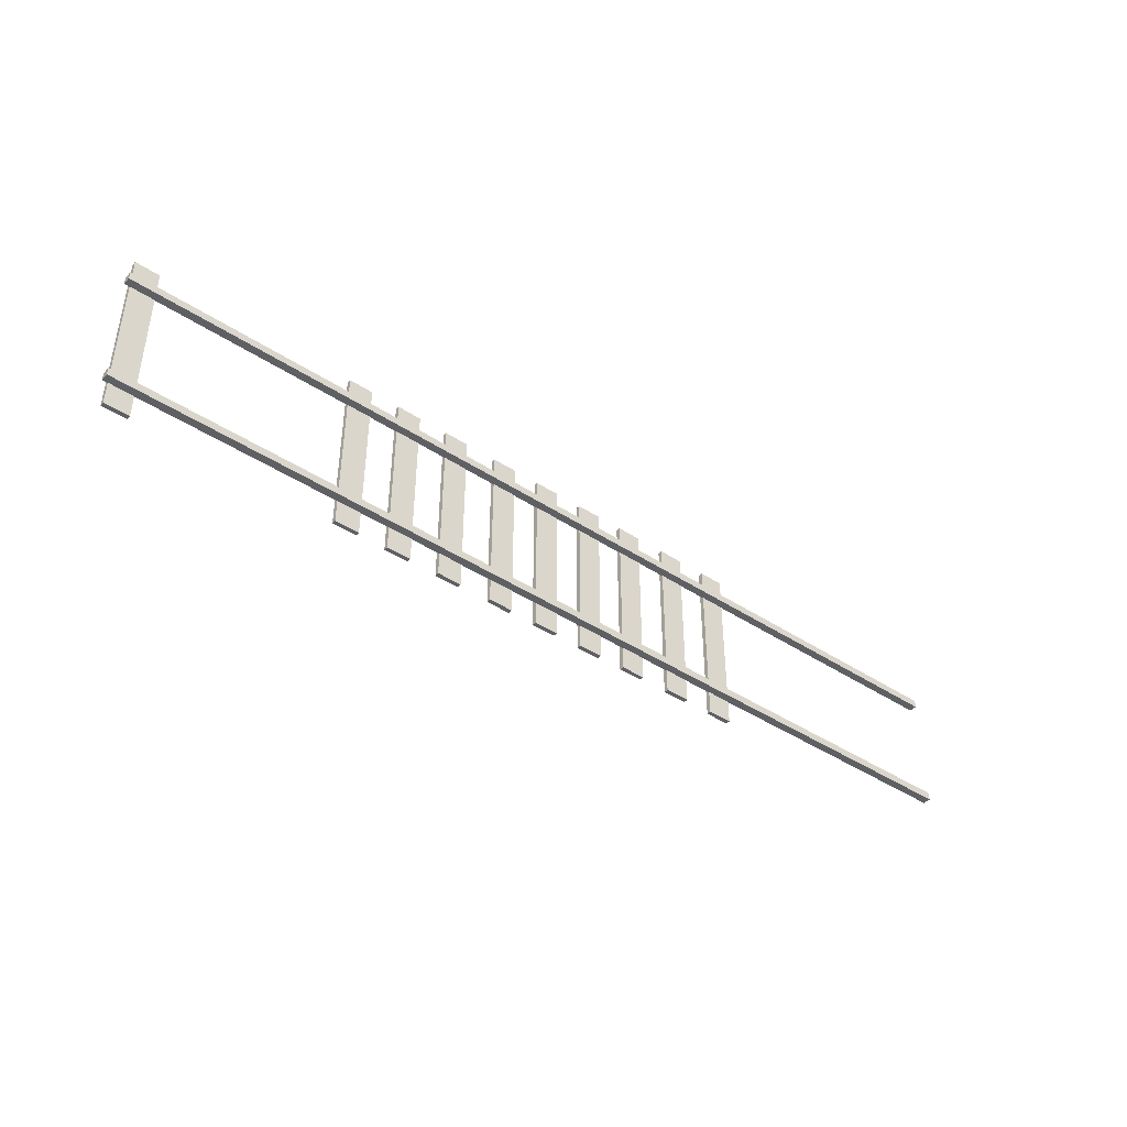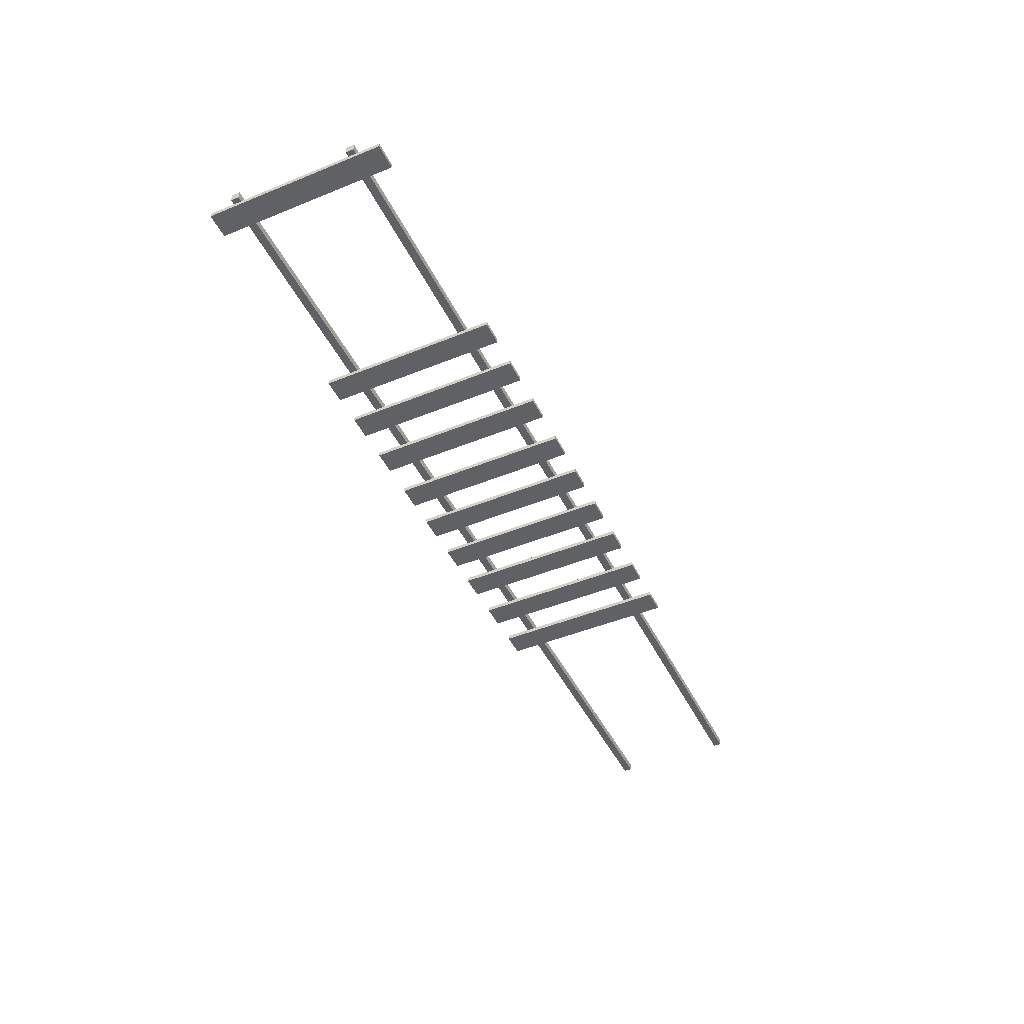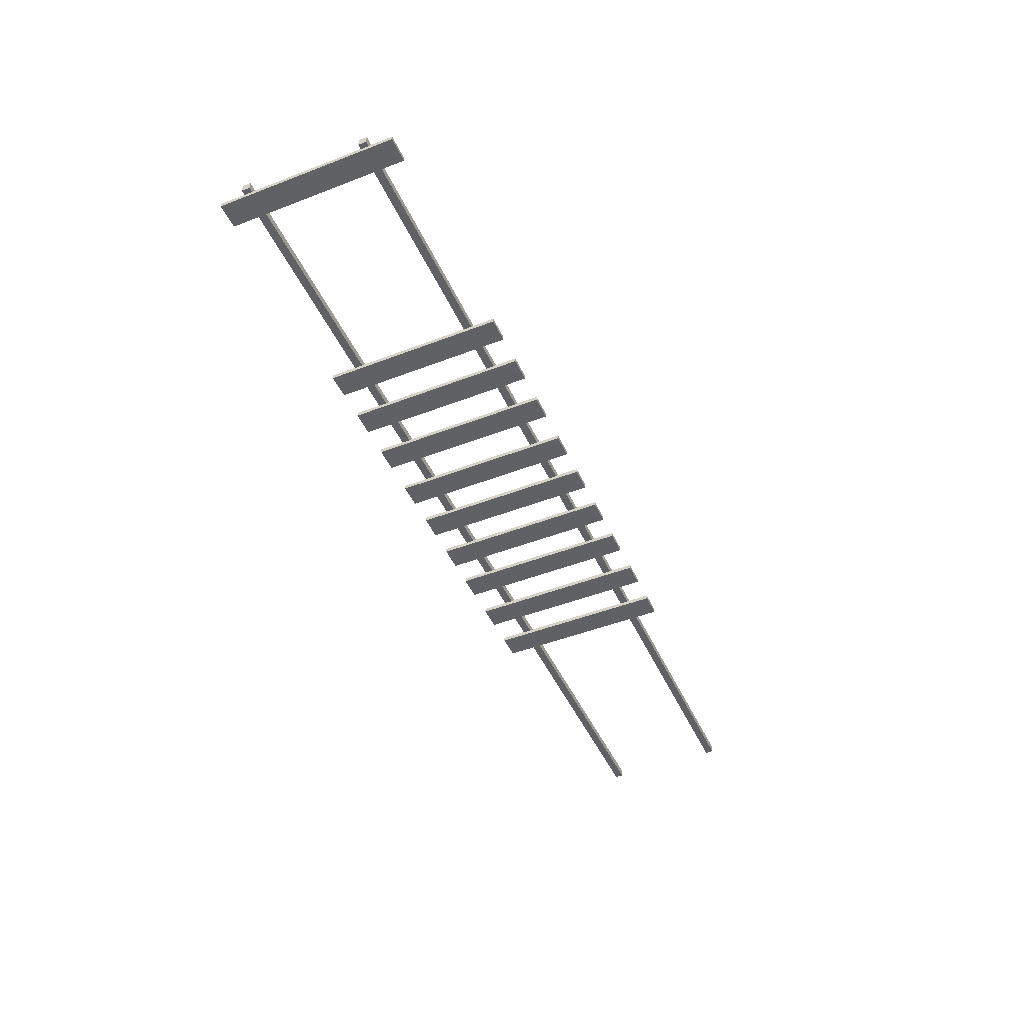
<metadata>
{"format":"obj","ext":"obj","renderer":"f3d","projection":"perspective","resolution":1024,"background":"white","views":[{"elev":-42.2,"azim":141.7,"up":"+Z"},{"elev":-45.8,"azim":115.1,"up":"+Y"},{"elev":-46.7,"azim":113.7,"up":"+Y"}]}
</metadata>
<code>
g minecart_tracks
v 1.438e+04 5.05 -1.557e+04
v 1.438e+04 5.05 -1.558e+04
v 1.467e+04 5.05 -1.558e+04
v 1.438e+04 5.05 -1.558e+04
v 1.438e+04 15.05 -1.558e+04
v 1.467e+04 15.05 -1.558e+04
v 1.467e+04 5.05 -1.558e+04
v 1.496e+04 5.05 -1.557e+04
v 1.496e+04 15.05 -1.557e+04
v 1.467e+04 15.05 -1.557e+04
v 1.467e+04 5.05 -1.557e+04
v 1.409e+04 15.05 -1.558e+04
v 1.409e+04 15.05 -1.557e+04
v 1.438e+04 15.05 -1.557e+04
v 1.438e+04 15.05 -1.558e+04
v 1.467e+04 15.05 -1.558e+04
v 1.467e+04 15.05 -1.557e+04
v 1.496e+04 15.05 -1.557e+04
v 1.496e+04 15.05 -1.558e+04
v 1.409e+04 5.05 -1.558e+04
v 1.409e+04 15.05 -1.558e+04
v 1.438e+04 15.05 -1.558e+04
v 1.438e+04 5.05 -1.558e+04
v 1.467e+04 5.05 -1.558e+04
v 1.467e+04 15.05 -1.558e+04
v 1.496e+04 15.05 -1.558e+04
v 1.496e+04 5.05 -1.558e+04
v 1.528e+04 5.05 -1.557e+04
v 1.528e+04 15.05 -1.557e+04
v 1.496e+04 15.05 -1.557e+04
v 1.496e+04 5.05 -1.557e+04
v 1.467e+04 5.05 -1.557e+04
v 1.467e+04 15.05 -1.557e+04
v 1.438e+04 15.05 -1.557e+04
v 1.438e+04 5.05 -1.557e+04
v 1.409e+04 5.05 -1.557e+04
v 1.409e+04 5.05 -1.558e+04
v 1.438e+04 5.05 -1.558e+04
v 1.438e+04 5.05 -1.557e+04
v 1.467e+04 5.05 -1.557e+04
v 1.467e+04 5.05 -1.558e+04
v 1.496e+04 5.05 -1.558e+04
v 1.496e+04 5.05 -1.557e+04
v 1.528e+04 5.05 -1.557e+04
v 1.528e+04 5.05 -1.558e+04
v 1.528e+04 15.05 -1.558e+04
v 1.528e+04 15.05 -1.557e+04
v 1.438e+04 5.05 -1.557e+04
v 1.438e+04 15.05 -1.557e+04
v 1.409e+04 15.05 -1.557e+04
v 1.409e+04 5.05 -1.557e+04
v 1.409e+04 5.05 -1.558e+04
v 1.409e+04 5.05 -1.557e+04
v 1.409e+04 15.05 -1.557e+04
v 1.409e+04 15.05 -1.558e+04
v 1.496e+04 5.05 -1.558e+04
v 1.496e+04 15.05 -1.558e+04
v 1.528e+04 15.05 -1.558e+04
v 1.528e+04 5.05 -1.558e+04
v 1.496e+04 15.05 -1.558e+04
v 1.496e+04 15.05 -1.557e+04
v 1.528e+04 15.05 -1.557e+04
v 1.528e+04 15.05 -1.558e+04
v 1.528e+04 5.05 -1.557e+04
v 1.496e+04 5.05 -1.557e+04
v 1.496e+04 5.05 -1.558e+04
v 1.528e+04 5.05 -1.558e+04
v 1.438e+04 15.05 -1.543e+04
v 1.438e+04 15.05 -1.542e+04
v 1.467e+04 15.05 -1.542e+04
v 1.467e+04 15.05 -1.543e+04
v 1.438e+04 5.05 -1.543e+04
v 1.438e+04 15.05 -1.543e+04
v 1.467e+04 15.05 -1.543e+04
v 1.467e+04 5.05 -1.543e+04
v 1.496e+04 5.05 -1.542e+04
v 1.496e+04 15.05 -1.542e+04
v 1.467e+04 15.05 -1.542e+04
v 1.467e+04 5.05 -1.542e+04
v 1.438e+04 5.05 -1.542e+04
v 1.438e+04 5.05 -1.543e+04
v 1.467e+04 5.05 -1.543e+04
v 1.467e+04 5.05 -1.542e+04
v 1.409e+04 15.05 -1.543e+04
v 1.409e+04 15.05 -1.542e+04
v 1.438e+04 15.05 -1.542e+04
v 1.438e+04 15.05 -1.543e+04
v 1.467e+04 15.05 -1.543e+04
v 1.467e+04 15.05 -1.542e+04
v 1.496e+04 15.05 -1.542e+04
v 1.496e+04 15.05 -1.543e+04
v 1.409e+04 5.05 -1.543e+04
v 1.409e+04 15.05 -1.543e+04
v 1.438e+04 15.05 -1.543e+04
v 1.438e+04 5.05 -1.543e+04
v 1.467e+04 5.05 -1.543e+04
v 1.467e+04 15.05 -1.543e+04
v 1.496e+04 15.05 -1.543e+04
v 1.496e+04 5.05 -1.543e+04
v 1.528e+04 5.05 -1.542e+04
v 1.528e+04 15.05 -1.542e+04
v 1.496e+04 15.05 -1.542e+04
v 1.496e+04 5.05 -1.542e+04
v 1.467e+04 5.05 -1.542e+04
v 1.467e+04 15.05 -1.542e+04
v 1.438e+04 15.05 -1.542e+04
v 1.438e+04 5.05 -1.542e+04
v 1.409e+04 5.05 -1.542e+04
v 1.409e+04 5.05 -1.543e+04
v 1.438e+04 5.05 -1.543e+04
v 1.438e+04 5.05 -1.542e+04
v 1.467e+04 5.05 -1.542e+04
v 1.467e+04 5.05 -1.543e+04
v 1.496e+04 5.05 -1.543e+04
v 1.496e+04 5.05 -1.542e+04
v 1.528e+04 5.05 -1.542e+04
v 1.528e+04 5.05 -1.543e+04
v 1.528e+04 15.05 -1.543e+04
v 1.528e+04 15.05 -1.542e+04
v 1.438e+04 5.05 -1.542e+04
v 1.438e+04 15.05 -1.542e+04
v 1.409e+04 15.05 -1.542e+04
v 1.409e+04 5.05 -1.542e+04
v 1.409e+04 5.05 -1.543e+04
v 1.409e+04 5.05 -1.542e+04
v 1.409e+04 15.05 -1.542e+04
v 1.409e+04 15.05 -1.543e+04
v 1.496e+04 5.05 -1.543e+04
v 1.496e+04 15.05 -1.543e+04
v 1.528e+04 15.05 -1.543e+04
v 1.528e+04 5.05 -1.543e+04
v 1.496e+04 15.05 -1.543e+04
v 1.496e+04 15.05 -1.542e+04
v 1.528e+04 15.05 -1.542e+04
v 1.528e+04 15.05 -1.543e+04
v 1.528e+04 5.05 -1.542e+04
v 1.496e+04 5.05 -1.542e+04
v 1.496e+04 5.05 -1.543e+04
v 1.528e+04 5.05 -1.543e+04
v 1.467e+04 5.05 -1.557e+04
v 1.438e+04 15.05 -1.558e+04
v 1.438e+04 15.05 -1.557e+04
v 1.467e+04 15.05 -1.557e+04
v 1.467e+04 15.05 -1.558e+04
f 3 1 2
f 1 3 140
f 10 8 9
f 8 10 11
f 14 12 13
f 12 14 15
f 18 16 17
f 16 18 19
f 22 20 21
f 20 22 23
f 26 24 25
f 24 26 27
f 30 28 29
f 28 30 31
f 34 32 33
f 32 34 35
f 38 36 37
f 36 38 39
f 42 40 41
f 40 42 43
f 46 44 45
f 44 46 47
f 50 48 49
f 48 50 51
f 54 52 53
f 52 54 55
f 58 56 57
f 56 58 59
f 62 60 61
f 60 62 63
f 66 64 65
f 64 66 67
f 70 68 69
f 68 70 71
f 74 72 73
f 72 74 75
f 78 76 77
f 76 78 79
f 82 80 81
f 80 82 83
f 86 84 85
f 84 86 87
f 90 88 89
f 88 90 91
f 94 92 93
f 92 94 95
f 98 96 97
f 96 98 99
f 102 100 101
f 100 102 103
f 106 104 105
f 104 106 107
f 110 108 109
f 108 110 111
f 114 112 113
f 112 114 115
f 118 116 117
f 116 118 119
f 122 120 121
f 120 122 123
f 126 124 125
f 124 126 127
f 130 128 129
f 128 130 131
f 134 132 133
f 132 134 135
f 138 136 137
f 136 138 139
f 143 141 142
f 141 143 144
f 6 4 5
f 4 6 7
v 1.483e+04 5.547 -1.561e+04
v 1.483e+04 5.547 -1.539e+04
v 1.486e+04 5.547 -1.539e+04
v 1.483e+04 0.1711 -1.561e+04
v 1.486e+04 0.1711 -1.561e+04
v 1.486e+04 0.1711 -1.539e+04
v 1.483e+04 0.1711 -1.539e+04
v 1.486e+04 5.547 -1.561e+04
v 1.476e+04 5.547 -1.561e+04
v 1.479e+04 5.547 -1.561e+04
v 1.479e+04 0.1711 -1.561e+04
v 1.483e+04 0.1711 -1.561e+04
v 1.483e+04 0.1711 -1.539e+04
v 1.483e+04 5.547 -1.539e+04
v 1.483e+04 0.1711 -1.539e+04
v 1.486e+04 0.1711 -1.539e+04
v 1.486e+04 5.547 -1.539e+04
v 1.483e+04 5.547 -1.539e+04
v 1.486e+04 0.1711 -1.539e+04
v 1.486e+04 0.1711 -1.561e+04
v 1.486e+04 5.547 -1.561e+04
v 1.486e+04 5.547 -1.539e+04
v 1.483e+04 5.547 -1.561e+04
v 1.483e+04 5.547 -1.561e+04
v 1.486e+04 5.547 -1.561e+04
v 1.486e+04 0.1711 -1.561e+04
v 1.49e+04 0.1711 -1.561e+04
v 1.493e+04 0.1711 -1.561e+04
v 1.493e+04 0.1711 -1.539e+04
v 1.483e+04 0.1711 -1.561e+04
v 1.49e+04 5.547 -1.561e+04
v 1.49e+04 5.547 -1.539e+04
v 1.493e+04 5.547 -1.539e+04
v 1.493e+04 5.547 -1.561e+04
v 1.49e+04 0.1711 -1.561e+04
v 1.49e+04 0.1711 -1.539e+04
v 1.49e+04 5.547 -1.539e+04
v 1.49e+04 5.547 -1.561e+04
v 1.49e+04 0.1711 -1.539e+04
v 1.493e+04 0.1711 -1.539e+04
v 1.493e+04 5.547 -1.539e+04
v 1.49e+04 5.547 -1.539e+04
v 1.493e+04 0.1711 -1.539e+04
v 1.493e+04 0.1711 -1.561e+04
v 1.493e+04 5.547 -1.561e+04
v 1.493e+04 5.547 -1.539e+04
v 1.476e+04 0.1711 -1.561e+04
v 1.479e+04 5.547 -1.561e+04
v 1.479e+04 5.547 -1.539e+04
v 1.479e+04 0.1711 -1.539e+04
v 1.49e+04 0.1711 -1.539e+04
v 1.499e+04 0.1711 -1.539e+04
v 1.496e+04 0.1711 -1.539e+04
v 1.496e+04 0.1711 -1.561e+04
v 1.496e+04 5.547 -1.561e+04
v 1.496e+04 5.547 -1.539e+04
v 1.499e+04 5.547 -1.539e+04
v 1.499e+04 5.547 -1.561e+04
v 1.496e+04 0.1711 -1.561e+04
v 1.496e+04 0.1711 -1.539e+04
v 1.496e+04 5.547 -1.539e+04
v 1.496e+04 5.547 -1.561e+04
v 1.493e+04 0.1711 -1.561e+04
v 1.49e+04 0.1711 -1.561e+04
v 1.49e+04 5.547 -1.561e+04
v 1.499e+04 5.547 -1.539e+04
v 1.496e+04 5.547 -1.539e+04
v 1.496e+04 0.1711 -1.539e+04
v 1.499e+04 0.1711 -1.539e+04
v 1.499e+04 0.1711 -1.561e+04
v 1.499e+04 5.547 -1.561e+04
v 1.499e+04 5.547 -1.539e+04
v 1.499e+04 0.1711 -1.561e+04
v 1.496e+04 0.1711 -1.561e+04
v 1.496e+04 5.547 -1.561e+04
v 1.499e+04 5.547 -1.561e+04
v 1.524e+04 0.1711 -1.561e+04
v 1.527e+04 0.1711 -1.561e+04
v 1.527e+04 0.1711 -1.539e+04
v 1.524e+04 0.1711 -1.539e+04
v 1.524e+04 5.547 -1.561e+04
v 1.524e+04 5.547 -1.539e+04
v 1.527e+04 5.547 -1.539e+04
v 1.527e+04 5.547 -1.561e+04
v 1.524e+04 0.1711 -1.561e+04
v 1.524e+04 0.1711 -1.539e+04
v 1.524e+04 5.547 -1.539e+04
v 1.524e+04 5.547 -1.561e+04
v 1.524e+04 0.1711 -1.539e+04
v 1.527e+04 0.1711 -1.539e+04
v 1.527e+04 5.547 -1.539e+04
v 1.524e+04 5.547 -1.539e+04
v 1.527e+04 0.1711 -1.539e+04
v 1.527e+04 0.1711 -1.561e+04
v 1.527e+04 5.547 -1.561e+04
v 1.527e+04 5.547 -1.539e+04
v 1.527e+04 0.1711 -1.561e+04
v 1.524e+04 0.1711 -1.561e+04
v 1.524e+04 5.547 -1.561e+04
v 1.527e+04 5.547 -1.561e+04
v 1.479e+04 0.1711 -1.561e+04
v 1.479e+04 5.547 -1.539e+04
v 1.476e+04 5.547 -1.539e+04
v 1.476e+04 0.1711 -1.539e+04
v 1.479e+04 0.1711 -1.539e+04
v 1.476e+04 5.547 -1.539e+04
v 1.476e+04 5.547 -1.561e+04
v 1.476e+04 0.1711 -1.561e+04
v 1.476e+04 0.1711 -1.539e+04
v 1.479e+04 5.547 -1.539e+04
v 1.479e+04 5.547 -1.561e+04
v 1.476e+04 5.547 -1.561e+04
v 1.476e+04 5.547 -1.539e+04
v 1.479e+04 0.1711 -1.539e+04
v 1.476e+04 0.1711 -1.539e+04
v 1.476e+04 0.1711 -1.561e+04
v 1.479e+04 0.1711 -1.561e+04
v 1.469e+04 5.547 -1.561e+04
v 1.472e+04 5.547 -1.561e+04
v 1.472e+04 0.1711 -1.561e+04
v 1.469e+04 0.1711 -1.561e+04
v 1.472e+04 5.547 -1.561e+04
v 1.472e+04 5.547 -1.539e+04
v 1.472e+04 0.1711 -1.539e+04
v 1.472e+04 0.1711 -1.561e+04
v 1.472e+04 5.547 -1.539e+04
v 1.469e+04 5.547 -1.539e+04
v 1.469e+04 0.1711 -1.539e+04
v 1.472e+04 0.1711 -1.539e+04
v 1.469e+04 5.547 -1.539e+04
v 1.469e+04 5.547 -1.561e+04
v 1.469e+04 0.1711 -1.561e+04
v 1.469e+04 0.1711 -1.539e+04
v 1.472e+04 5.547 -1.539e+04
v 1.472e+04 5.547 -1.561e+04
v 1.469e+04 5.547 -1.561e+04
v 1.469e+04 5.547 -1.539e+04
v 1.472e+04 0.1711 -1.539e+04
v 1.469e+04 0.1711 -1.539e+04
v 1.469e+04 0.1711 -1.561e+04
v 1.472e+04 0.1711 -1.561e+04
v 1.463e+04 5.547 -1.561e+04
v 1.466e+04 5.547 -1.561e+04
v 1.466e+04 0.1711 -1.561e+04
v 1.463e+04 0.1711 -1.561e+04
v 1.466e+04 5.547 -1.561e+04
v 1.466e+04 5.547 -1.539e+04
v 1.466e+04 0.1711 -1.539e+04
v 1.466e+04 0.1711 -1.561e+04
v 1.466e+04 5.547 -1.539e+04
v 1.463e+04 5.547 -1.539e+04
v 1.463e+04 0.1711 -1.539e+04
v 1.466e+04 0.1711 -1.539e+04
v 1.463e+04 5.547 -1.539e+04
v 1.463e+04 5.547 -1.561e+04
v 1.463e+04 0.1711 -1.561e+04
v 1.463e+04 0.1711 -1.539e+04
v 1.466e+04 5.547 -1.539e+04
v 1.466e+04 5.547 -1.561e+04
v 1.463e+04 5.547 -1.561e+04
v 1.463e+04 5.547 -1.539e+04
v 1.466e+04 0.1711 -1.539e+04
v 1.463e+04 0.1711 -1.539e+04
v 1.463e+04 0.1711 -1.561e+04
v 1.466e+04 0.1711 -1.561e+04
v 1.456e+04 5.547 -1.561e+04
v 1.459e+04 5.547 -1.561e+04
v 1.459e+04 0.1711 -1.561e+04
v 1.456e+04 0.1711 -1.561e+04
v 1.459e+04 5.547 -1.561e+04
v 1.459e+04 5.547 -1.539e+04
v 1.459e+04 0.1711 -1.539e+04
v 1.459e+04 0.1711 -1.561e+04
v 1.459e+04 5.547 -1.539e+04
v 1.456e+04 5.547 -1.539e+04
v 1.456e+04 0.1711 -1.539e+04
v 1.459e+04 0.1711 -1.539e+04
v 1.456e+04 5.547 -1.539e+04
v 1.456e+04 5.547 -1.561e+04
v 1.456e+04 0.1711 -1.561e+04
v 1.456e+04 0.1711 -1.539e+04
v 1.459e+04 5.547 -1.539e+04
v 1.459e+04 5.547 -1.561e+04
v 1.456e+04 5.547 -1.561e+04
v 1.456e+04 5.547 -1.539e+04
v 1.459e+04 0.1711 -1.539e+04
v 1.456e+04 0.1711 -1.539e+04
v 1.456e+04 0.1711 -1.561e+04
v 1.459e+04 0.1711 -1.561e+04
v 1.449e+04 5.547 -1.561e+04
v 1.452e+04 5.547 -1.561e+04
v 1.452e+04 0.1711 -1.561e+04
v 1.449e+04 0.1711 -1.561e+04
v 1.452e+04 5.547 -1.561e+04
v 1.452e+04 5.547 -1.539e+04
v 1.452e+04 0.1711 -1.539e+04
v 1.452e+04 0.1711 -1.561e+04
v 1.452e+04 5.547 -1.539e+04
v 1.449e+04 5.547 -1.539e+04
v 1.449e+04 0.1711 -1.539e+04
v 1.452e+04 0.1711 -1.539e+04
v 1.449e+04 5.547 -1.539e+04
v 1.449e+04 5.547 -1.561e+04
v 1.449e+04 0.1711 -1.561e+04
v 1.449e+04 0.1711 -1.539e+04
v 1.452e+04 5.547 -1.539e+04
v 1.452e+04 5.547 -1.561e+04
v 1.449e+04 5.547 -1.561e+04
v 1.449e+04 5.547 -1.539e+04
v 1.452e+04 0.1711 -1.539e+04
v 1.449e+04 0.1711 -1.539e+04
v 1.449e+04 0.1711 -1.561e+04
v 1.452e+04 0.1711 -1.561e+04
v 1.443e+04 5.547 -1.561e+04
v 1.446e+04 5.547 -1.561e+04
v 1.446e+04 0.1711 -1.561e+04
v 1.443e+04 0.1711 -1.561e+04
v 1.446e+04 5.547 -1.561e+04
v 1.446e+04 5.547 -1.539e+04
v 1.446e+04 0.1711 -1.539e+04
v 1.446e+04 0.1711 -1.561e+04
v 1.446e+04 5.547 -1.539e+04
v 1.443e+04 5.547 -1.539e+04
v 1.443e+04 0.1711 -1.539e+04
v 1.446e+04 0.1711 -1.539e+04
v 1.443e+04 5.547 -1.539e+04
v 1.443e+04 5.547 -1.561e+04
v 1.443e+04 0.1711 -1.561e+04
v 1.493e+04 5.547 -1.561e+04
v 1.443e+04 0.1711 -1.561e+04
v 1.446e+04 0.1711 -1.561e+04
v 1.446e+04 0.1711 -1.539e+04
v 1.443e+04 0.1711 -1.539e+04
v 1.446e+04 5.547 -1.539e+04
v 1.446e+04 5.547 -1.561e+04
v 1.443e+04 5.547 -1.561e+04
v 1.443e+04 5.547 -1.539e+04
v 1.499e+04 0.1711 -1.561e+04
v 1.443e+04 0.1711 -1.539e+04
v 1.499e+04 0.1711 -1.539e+04
f 147 145 146
f 145 147 152
f 158 156 157
f 156 158 167
f 161 159 160
f 159 161 162
f 165 163 164
f 163 165 166
f 170 168 169
f 168 170 174
f 173 171 172
f 171 173 195
f 177 175 176
f 175 177 178
f 181 179 180
f 179 181 182
f 185 183 184
f 183 185 186
f 189 187 188
f 187 189 190
f 153 155 191
f 155 153 154
f 194 192 193
f 192 194 245
f 198 196 197
f 196 198 382
f 201 199 200
f 199 201 202
f 205 203 204
f 203 205 206
f 209 207 208
f 207 209 373
f 212 210 211
f 210 212 384
f 215 213 214
f 213 215 216
f 219 217 218
f 217 219 220
f 223 221 222
f 221 223 224
f 227 225 226
f 225 227 228
f 231 229 230
f 229 231 232
f 235 233 234
f 233 235 236
f 239 237 238
f 237 239 240
f 243 241 242
f 241 243 244
f 248 246 247
f 246 248 249
f 252 250 251
f 250 252 253
f 256 254 255
f 254 256 257
f 260 258 259
f 258 260 261
f 264 262 263
f 262 264 265
f 268 266 267
f 266 268 269
f 272 270 271
f 270 272 273
f 276 274 275
f 274 276 277
f 280 278 279
f 278 280 281
f 284 282 283
f 282 284 285
f 288 286 287
f 286 288 289
f 292 290 291
f 290 292 293
f 296 294 295
f 294 296 297
f 300 298 299
f 298 300 301
f 304 302 303
f 302 304 305
f 308 306 307
f 306 308 309
f 312 310 311
f 310 312 313
f 316 314 315
f 314 316 317
f 320 318 319
f 318 320 321
f 324 322 323
f 322 324 325
f 328 326 327
f 326 328 329
f 332 330 331
f 330 332 333
f 336 334 335
f 334 336 337
f 340 338 339
f 338 340 341
f 344 342 343
f 342 344 345
f 348 346 347
f 346 348 349
f 352 350 351
f 350 352 353
f 356 354 355
f 354 356 357
f 360 358 359
f 358 360 361
f 364 362 363
f 362 364 365
f 368 366 367
f 366 368 369
f 372 370 371
f 370 372 377
f 376 374 375
f 374 376 383
f 380 378 379
f 378 380 381
f 150 148 149
f 148 150 151

</code>
